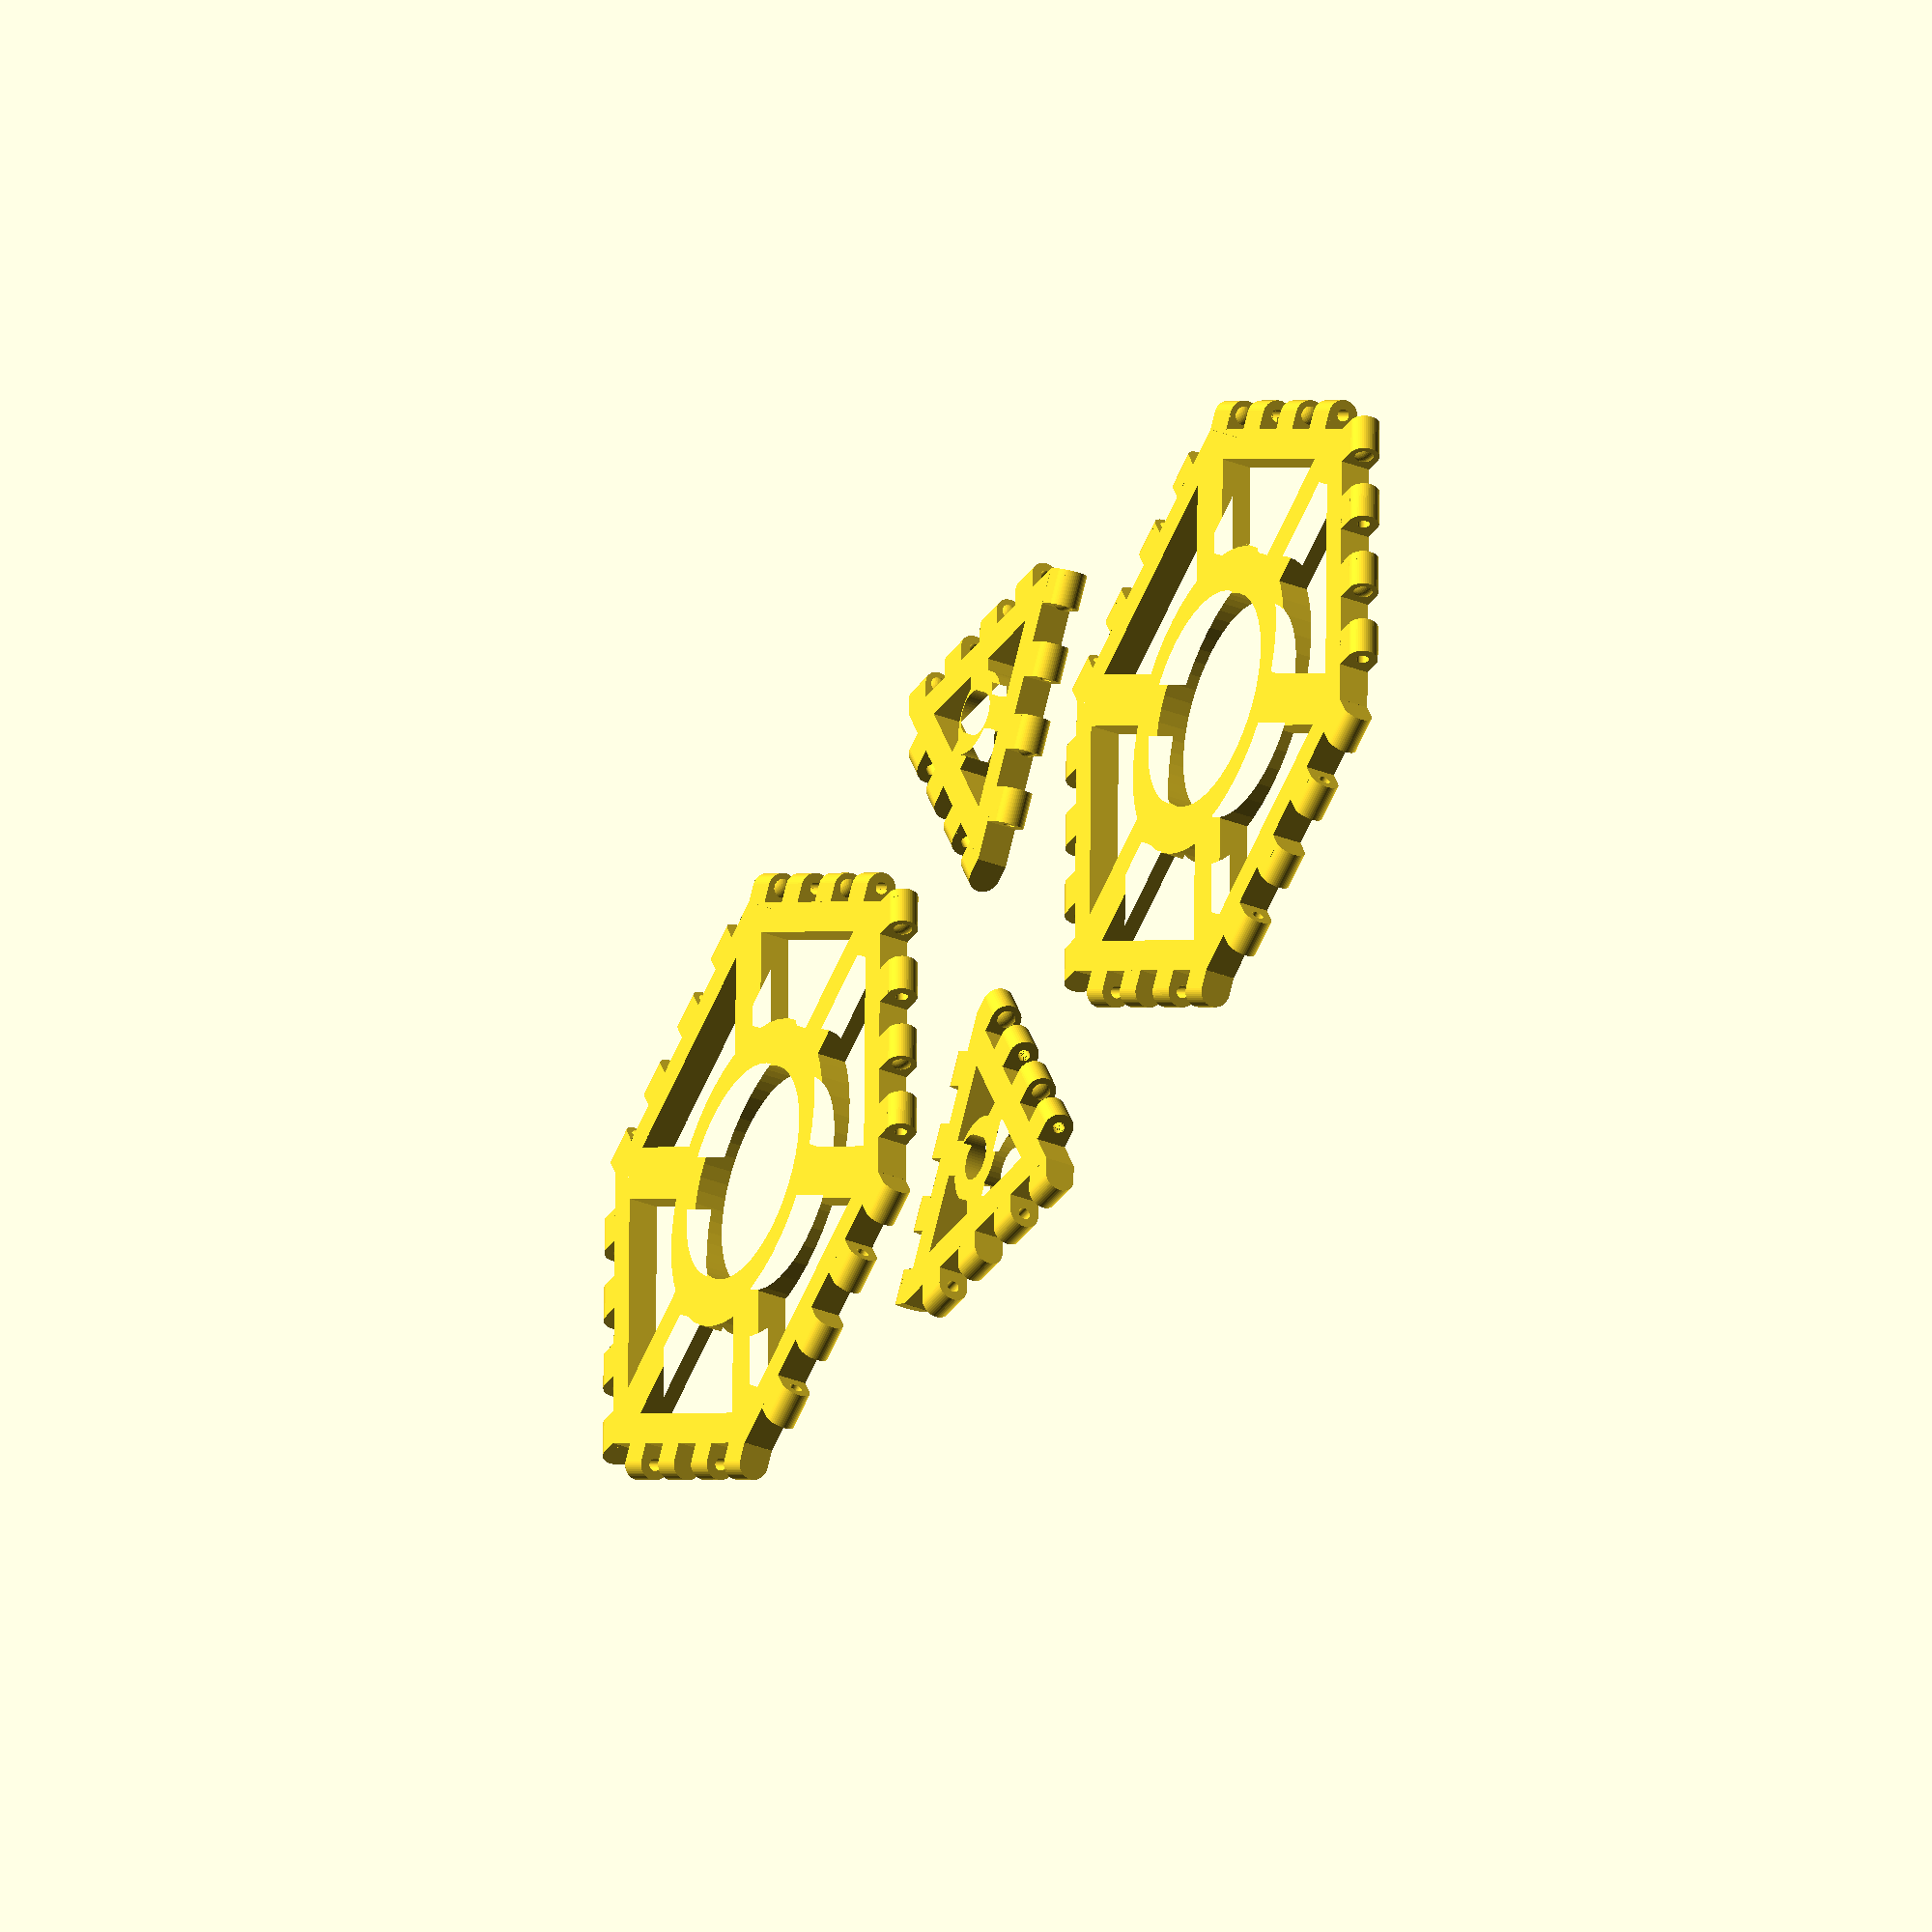
<openscad>

// truncated tetra buttonbox part maker by dmt
// based on mathgrrl polysnap tiles

// AS SUBMITTED TO THINGIVERSE CUSTOMIZER - DO NOT MODIFY THIS COPY


full_tile(6); 
//translate([0,-6*13,0])rotate([0,0,60])full_tile(6);


//full_tile(3); 

translate([0,-110,0])rotate([0,0,60])full_tile(6);

translate([30,-55,0])rotate([0,0,180])
  full_tile(3,thick=2.5, button_rad=2.5, line_thick=4, inner_circle_rad = 0);


translate([-30,-55,0])rotate([0,0,0])
  full_tile(3,thick=2.5, button_rad=2.5, line_thick=4, inner_circle_rad = 0);


//////////////////////////////////////////////////////////////////////////
// PARAMETERS ////////////////////////////////////////////////////////////
$fn=50;
/* [Shape] */

// Choose the number of sides for the tile
//sides = 3; // [3,4,5,6,7,8,9,10,11,12]
//sides=6;

// Choose the number of snaps on each side
snaps = 4; // [2,3,4,5,6,7,8]

/* [Size] */

// Set the length of each side, in mm
side_length = 40; 

// Set the thickness of the tile, in mm
thickness = 3.5;

//percentage of sphere radius to translate
sphere_farout=-.45;


// Set the border thickness, in mm
border = 3.5;	

/* [Adjust Fit] */

// Add extra space between snaps, in mm
clearance = .17;

// Add extra length to the snaps, in mm
lengthen = .3;



//thick=2.5; //tri
//thick=5.5; // hex
//button_rad=12.5; //hex
//button_rad=2.5;//tri
//line_thick = 4; //tri
//line_thick = 6;

angle=90;

//////////////////////////////////////////////////////////////////////////
// RENDERS ///////////////////////////////////////////////////////////////
module full_tile(num_sides, thick=5.5, button_rad=12.5, line_thick=6, inner_circle_rad = 0){
	//radius depends on side length
	radius = side_length/(2*sin(180/num_sides)); 

	//inside radius depends on the border thickness
	inside = radius-border/(cos(180/num_sides)); 

	radiusa=radius;//-thickness/2;

	//width of each snap depends on number of snaps	
	snapwidth = (radius-thickness)*sin(180/num_sides)/snaps;

	outter_rad = button_rad+thick;

	circle_rad = ((inside-outter_rad)/2)/cos(angle/3);

	inner_circle_offset = circle_rad/2;

	line_length= circle_rad*2;

	translation=(button_rad+thick/2+circle_rad);

	difference(){
		union(){
			//make the polygon base
			poly_maker(num_sides,radiusa-thickness,thick,button_rad,line_thick, inner_circle_rad,line_length, translation, outter_rad,inside-thickness); 

			//make the snaps
			snap_maker(num_sides,radiusa-thickness,snapwidth);
		}
		// for extra led holes if inner_circle_rad > 0
		translate([0,0,1])linear_extrude(height=thickness,center=true)
			for(i=[0:num_sides]){
				//rotation is around the z-axis [0,0,1]
				rotate(i*360/num_sides+angle,[0,0,1])translate([0,translation+inner_circle_offset])
					circle(inner_circle_rad,center=true);
			}}
}

//////////////////////////////////////////////////////////////////////////
// MODULES ///////////////////////////////////////////////////////////////
//build the polygon shape of the tile
//shape is made up of n=num_sides wedges that are rotated around
module poly_maker(num_sides,radiusa,thick,button_rad,line_thick, inner_circle_rad, line_length, translation, outter_rad, inside){

	//subtract the smaller polygon from the larger polygon
	difference(){

		//extrude to thicken the polygon
		linear_extrude(height=thickness,center=true){ 
			//rotate the wedge n=num_sides times at angle of 360/n each time
			for(i=[0:num_sides]){

				//rotation is around the z-axis [0,0,1]
				rotate(i*360/num_sides,[0,0,1])	

					//make triangular wedge with angle based on number of num_sides
					polygon(

							//the three vertices of the triangle
							points =	[[0-.1,0-.1], //tweaks fix CGAL errors
							[radiusa,0-.01],
							[radiusa*cos(360/num_sides)-.01,radiusa*sin(360/num_sides)+.01]],

							//the order to connect the three vertices above
							paths = [[0,1,2]]
					       );
			}
		}
		//extrude to thicken the center polygon that will be the hole
		linear_extrude(height=thickness+2,center=true){ 

			//rotate the wedge n=num_sides times at angle of 360/n each time			
			difference(){
				for(i=[0:num_sides]){

					//rotation is around the z-axis [0,0,1]
					rotate(i*360/num_sides,[0,0,1])	

						//make triangular wedge with angle based on number of num_sides
						polygon(

								//the three vertices of the triangle
								points =	[[0-.2,0-.2], //tweaks fix CGAL errors
								[inside,0-.01],
								[inside*cos(360/num_sides)-.01,inside*sin(360/num_sides)+.01]],

								//the order to connect the three vertices above
								paths = [[0,1,2]]
						       );
				}
				difference(){
					union(){
						for(i=[0:num_sides]){

							//rotation is around the z-axis [0,0,1]
							rotate(i*360/num_sides+angle,[0,0,1])translate([0,translation])
								//circle(circle_rad,center=true);
								square([line_thick,line_length],center=true);
						}
						circle(outter_rad);
					}
					union(){
						circle(button_rad);
					}
				}
			}
		}
	}
}

//build the snaps around the tile
//try the commands alone with i=1 and i=2 to see how this works
//remember to read from the bottom to the top to make sense of this
module snap_maker(num_sides,radiusa,snapwidth){

	//rotate the side of snaps n=num_sides times at angle of 360/n each time
	for(i=[0:num_sides-1]){ 

		//rotation is around the z-axis [0,0,1]
		rotate(i*360/num_sides,[0,0,1]) 	

			//build snaps for first side at the origin and move into positions
			for(i=[0:snaps-1]){	

				//read the rest of the commands from bottom to top
				//translate the snap to the first side
				translate([radiusa,0,-thickness/2]) 

					//rotate the snap to correct angle for first side
					rotate(180/num_sides) 

					//for i^th snap translate 2*i snapwidths over from origin
					translate([0,2*i*snapwidth,0]) 
					hinge_a(thickness/2+lengthen,snapwidth-clearance,thickness/2,.01,i);
			}
	}
}

module hinge_a(bw,hl,ro,cl,i){
	ri = ro/3;
	sri = ro/2 *1.7;
	//if(i < snaps/2){
	// if(((i < snaps/2) || (i==snaps)) && (i!=0)){
	if (i%2 ==0){ 
		union(){     
			hinge_arm(bw,hl,ro,cl);
			//translate([bw,-farout,ro])sphere(r=sri,center=true);
			translate([bw,(hl-sri/4)+sphere_farout*sri,ro])
				difference(){
					sphere(r=sri,center=true);
					translate([-.05,-sri-sri*sphere_farout,-.05])cube(sri*2+.1,center=true);
				}
		}

	}
	else{
		difference(){
			hinge_arm(bw,hl,ro,cl);
			translate([bw,hl+cl,ro])rotate([90,0,0])cylinder(h=hl+2*cl,r=ri*1.2);
		}
	}
}

module hinge_arm(BLOCKWIDTH,h_len,rad_o,clip){
	union(){
		translate([-clip,clip,0]) cube([BLOCKWIDTH,h_len-clip,rad_o*2]);
		//difference(){
		translate([BLOCKWIDTH-clip,h_len,rad_o]) rotate([90,0,0]) cylinder(r=rad_o,h=h_len-clip);
		//translate([-rad_o/2-clip,-clip,-clip]) cube([BLOCKWIDTH/2,BLOCKWIDTH/3,rad_o*2+2*clip]);
		//}
	}
}

</openscad>
<views>
elev=214.2 azim=89.2 roll=298.2 proj=o view=wireframe
</views>
